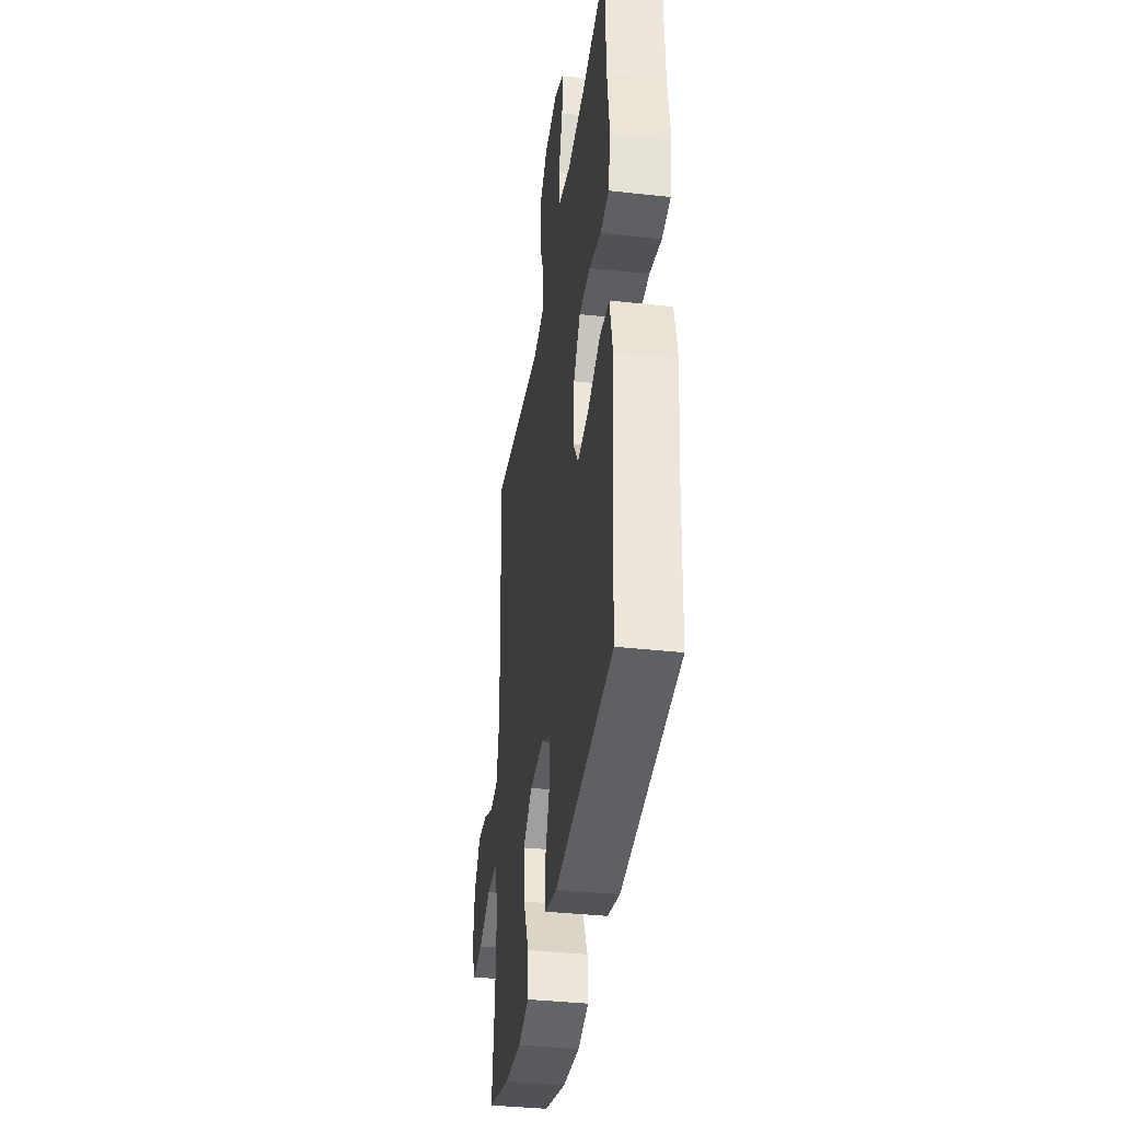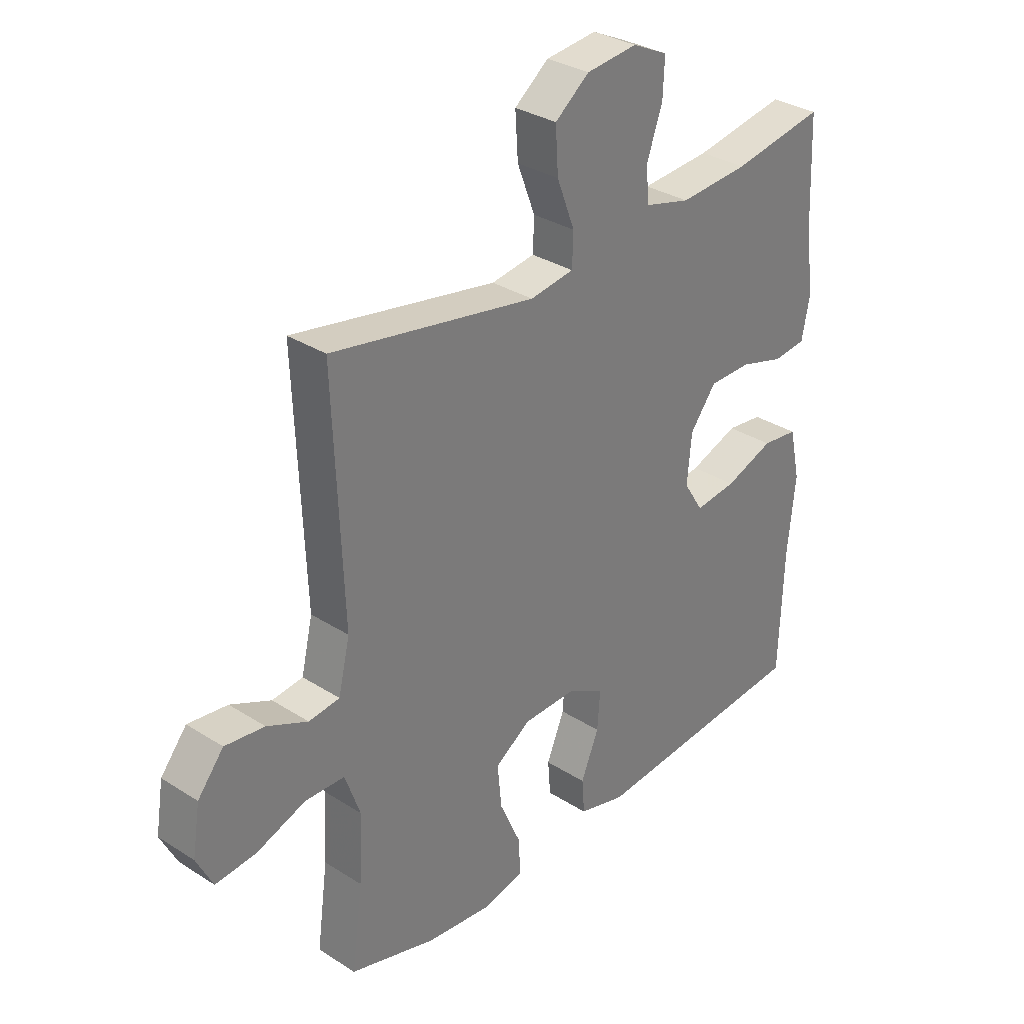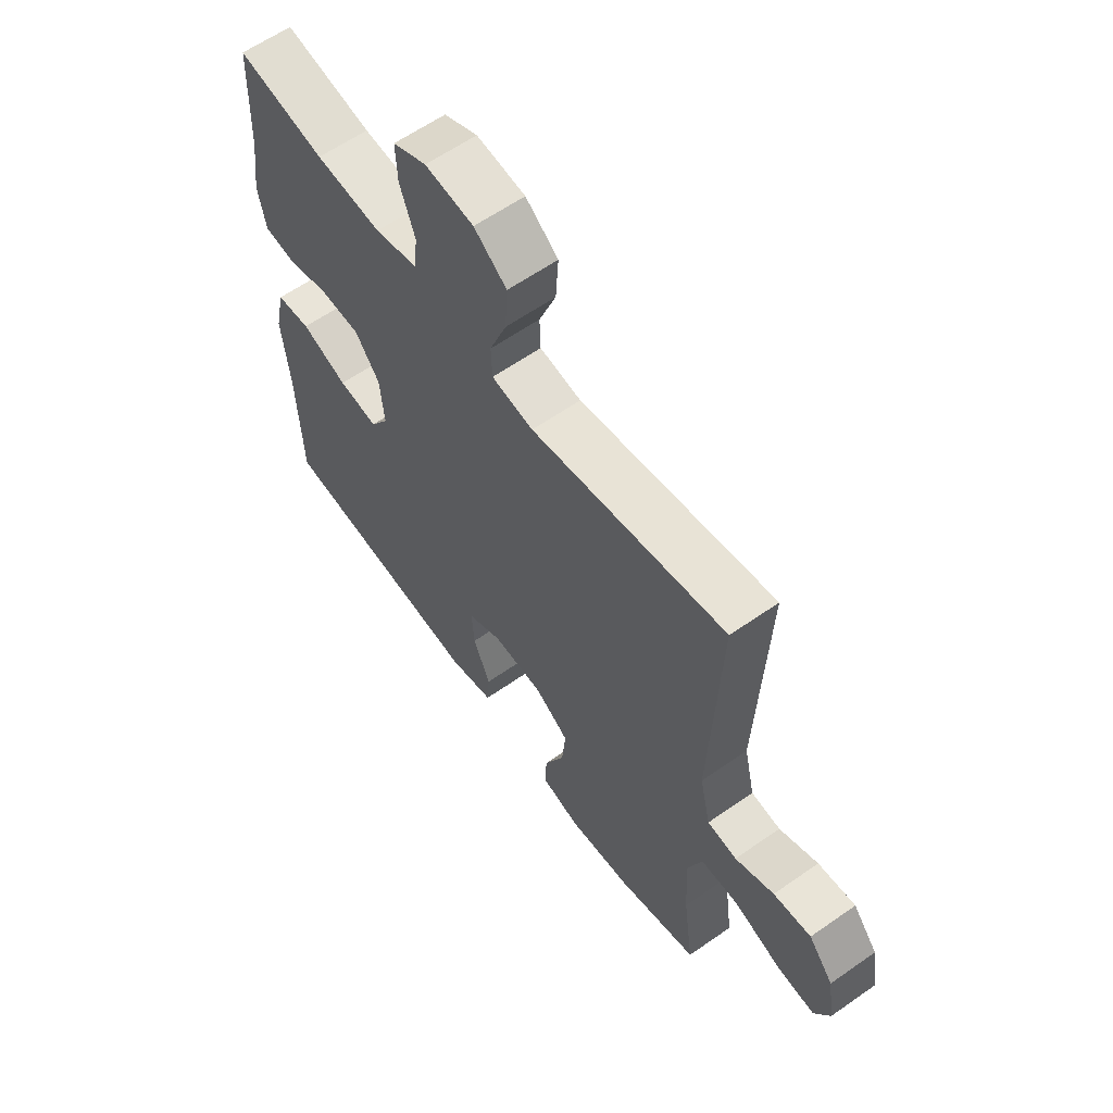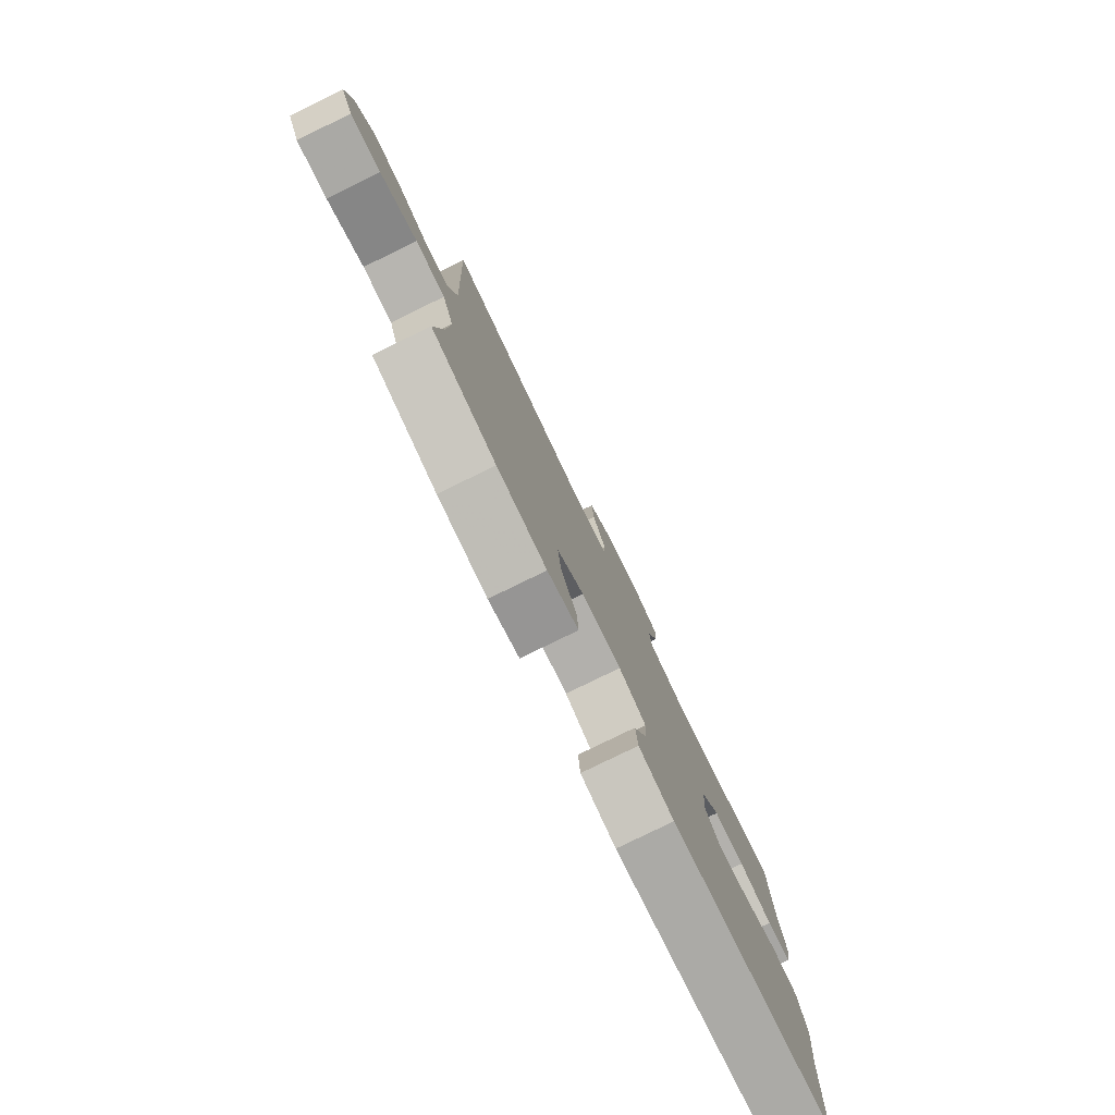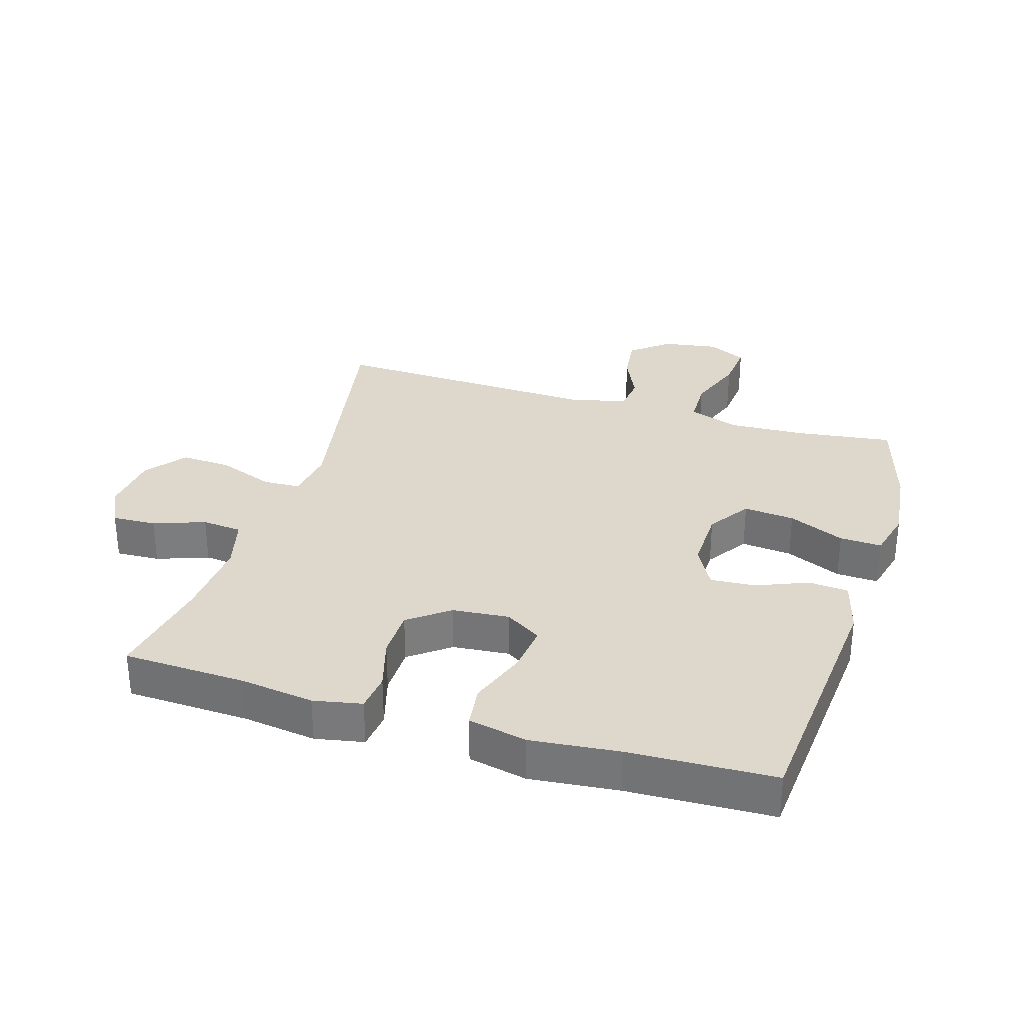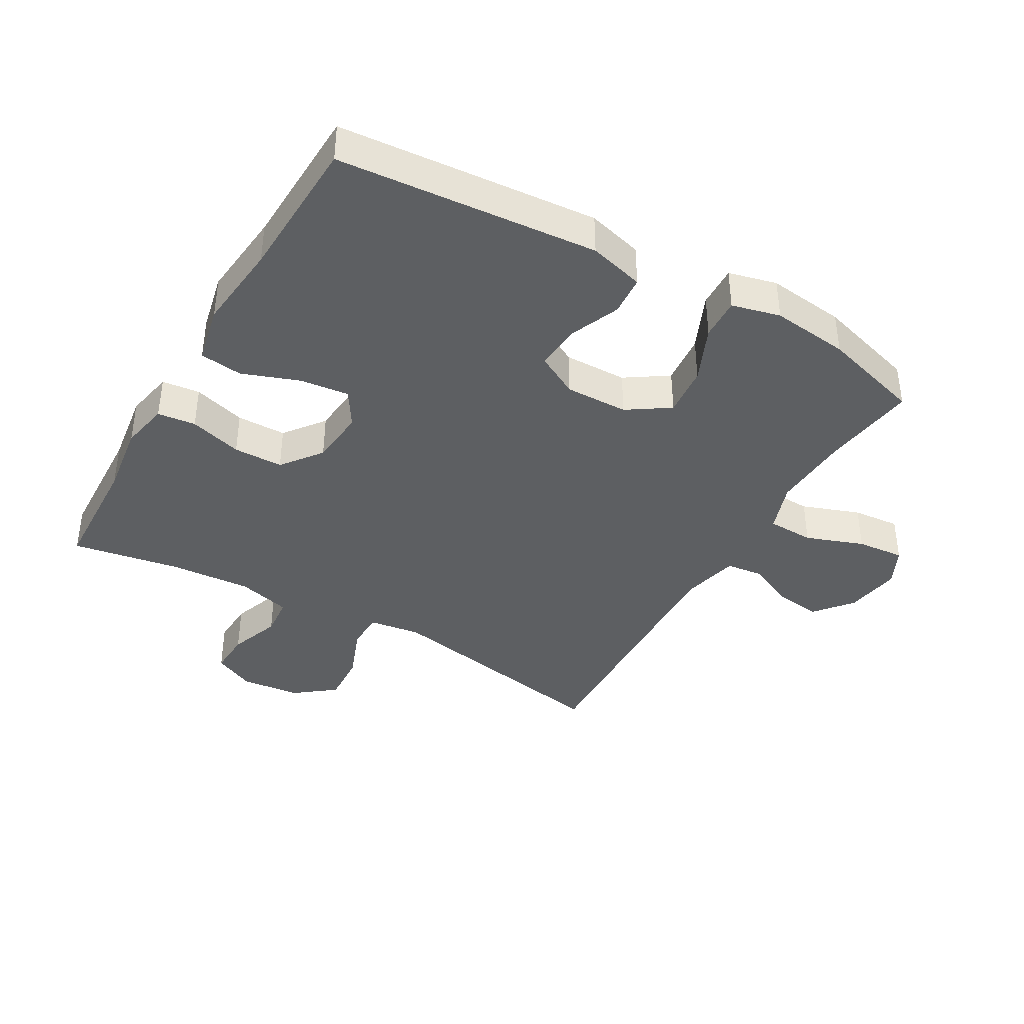
<metadata>
{"format":"obj","ext":"obj","renderer":"f3d","projection":"perspective","resolution":1024,"background":"white","views":[{"elev":-37.5,"azim":82.0,"up":"+Z"},{"elev":32.0,"azim":-48.1,"up":"+Z"},{"elev":61.3,"azim":-125.5,"up":"+Z"},{"elev":-79.8,"azim":-64.0,"up":"+Z"},{"elev":31.3,"azim":107.0,"up":"+Y"},{"elev":-39.5,"azim":150.0,"up":"+Y"}]}
</metadata>
<code>
v -0.5 0.07 0.5
v -0.123 0.07 0.431
v -0.042 0.07 0.443
v -0.04 0.07 0.502
v -0.073 0.07 0.588
v -0.078 0.07 0.668
v -0.015 0.07 0.717
v 0.079 0.07 0.727
v 0.144 0.07 0.696
v 0.141 0.07 0.627
v 0.112 0.07 0.546
v 0.118 0.07 0.483
v 0.202 0.07 0.461
v 0.33 0.07 0.47
v 0.5 0.07 0.5
v 0.508 0.07 0.307
v 0.524 0.07 0.192
v 0.509 0.07 0.116
v 0.449 0.07 0.109
v 0.366 0.07 0.133
v 0.288 0.07 0.132
v 0.24 0.07 0.069
v 0.232 0.07 -0.02
v 0.268 0.07 -0.077
v 0.345 0.07 -0.068
v 0.435 0.07 -0.035
v 0.502 0.07 -0.043
v 0.522 0.07 -0.135
v 0.508 0.07 -0.273
v 0.5 0.07 -0.5
v 0.092 0.07 -0.534
v 0.005 0.07 -0.511
v 0 0.07 -0.448
v 0.033 0.07 -0.368
v 0.038 0.07 -0.297
v -0.029 0.07 -0.261
v -0.128 0.07 -0.263
v -0.194 0.07 -0.307
v -0.186 0.07 -0.387
v -0.147 0.07 -0.475
v -0.144 0.07 -0.541
v -0.22 0.07 -0.56
v -0.342 0.07 -0.546
v -0.5 0.07 -0.5
v -0.48 0.07 -0.35
v -0.474 0.07 -0.227
v -0.502 0.07 -0.148
v -0.575 0.07 -0.146
v -0.666 0.07 -0.179
v -0.741 0.07 -0.186
v -0.771 0.07 -0.126
v -0.757 0.07 -0.038
v -0.709 0.07 0.021
v -0.636 0.07 0.012
v -0.561 0.07 -0.022
v -0.504 0.07 -0.015
v -0.483 0.07 0.076
v -0.5 0 0.5
v -0.123 0 0.431
v -0.042 0 0.443
v -0.04 0 0.502
v -0.073 0 0.588
v -0.078 0 0.668
v -0.015 0 0.717
v 0.079 0 0.727
v 0.144 0 0.696
v 0.141 0 0.627
v 0.112 0 0.546
v 0.118 0 0.483
v 0.202 0 0.461
v 0.33 0 0.47
v 0.5 0 0.5
v 0.508 0 0.307
v 0.524 0 0.192
v 0.509 0 0.116
v 0.449 0 0.109
v 0.366 0 0.133
v 0.288 0 0.132
v 0.24 0 0.069
v 0.232 0 -0.02
v 0.268 0 -0.077
v 0.345 0 -0.068
v 0.435 0 -0.035
v 0.502 0 -0.043
v 0.522 0 -0.135
v 0.508 0 -0.273
v 0.5 0 -0.5
v 0.092 0 -0.534
v 0.005 0 -0.511
v 0 0 -0.448
v 0.033 0 -0.368
v 0.038 0 -0.297
v -0.029 0 -0.261
v -0.128 0 -0.263
v -0.194 0 -0.307
v -0.186 0 -0.387
v -0.147 0 -0.475
v -0.144 0 -0.541
v -0.22 0 -0.56
v -0.342 0 -0.546
v -0.5 0 -0.5
v -0.48 0 -0.35
v -0.474 0 -0.227
v -0.502 0 -0.148
v -0.575 0 -0.146
v -0.666 0 -0.179
v -0.741 0 -0.186
v -0.771 0 -0.126
v -0.757 0 -0.038
v -0.709 0 0.021
v -0.636 0 0.012
v -0.561 0 -0.022
v -0.504 0 -0.015
v -0.483 0 0.076
f 52 53 54 55
f 50 51 52 55
f 48 49 50 55
f 47 48 55 56
f 46 47 56 57
f 42 43 44 45
f 42 45 46
f 39 40 41 42
f 38 39 42 46
f 37 38 46 57
f 31 32 33 34
f 29 30 31 34
f 29 34 35
f 28 29 35 36
f 25 26 27 28
f 24 25 28 36
f 17 18 19 20
f 16 17 20 21
f 14 15 16 21
f 13 14 21 22
f 8 9 10 11
f 8 11 12
f 7 8 12
f 4 5 6 7
f 3 4 7 12
f 37 57 1 2
f 23 24 36 37
f 23 37 2 3
f 13 22 23
f 3 12 13 23
f 112 111 110 109
f 112 109 108 107
f 112 107 106 105
f 113 112 105 104
f 114 113 104 103
f 102 101 100 99
f 103 102 99
f 99 98 97 96
f 103 99 96 95
f 114 103 95 94
f 91 90 89 88
f 91 88 87 86
f 92 91 86
f 93 92 86 85
f 85 84 83 82
f 93 85 82 81
f 77 76 75 74
f 78 77 74 73
f 78 73 72 71
f 79 78 71 70
f 68 67 66 65
f 69 68 65
f 69 65 64
f 64 63 62 61
f 69 64 61 60
f 59 58 114 94
f 94 93 81 80
f 60 59 94 80
f 80 79 70
f 80 70 69 60
f 1 58 59 2
f 2 59 60 3
f 3 60 61 4
f 4 61 62 5
f 5 62 63 6
f 6 63 64 7
f 7 64 65 8
f 8 65 66 9
f 9 66 67 10
f 10 67 68 11
f 11 68 69 12
f 12 69 70 13
f 13 70 71 14
f 14 71 72 15
f 15 72 73 16
f 16 73 74 17
f 17 74 75 18
f 18 75 76 19
f 19 76 77 20
f 20 77 78 21
f 21 78 79 22
f 22 79 80 23
f 23 80 81 24
f 24 81 82 25
f 25 82 83 26
f 26 83 84 27
f 27 84 85 28
f 28 85 86 29
f 29 86 87 30
f 30 87 88 31
f 31 88 89 32
f 32 89 90 33
f 33 90 91 34
f 34 91 92 35
f 35 92 93 36
f 36 93 94 37
f 37 94 95 38
f 38 95 96 39
f 39 96 97 40
f 40 97 98 41
f 41 98 99 42
f 42 99 100 43
f 43 100 101 44
f 44 101 102 45
f 45 102 103 46
f 46 103 104 47
f 47 104 105 48
f 48 105 106 49
f 49 106 107 50
f 50 107 108 51
f 51 108 109 52
f 52 109 110 53
f 53 110 111 54
f 54 111 112 55
f 55 112 113 56
f 56 113 114 57
f 57 114 58 1

</code>
